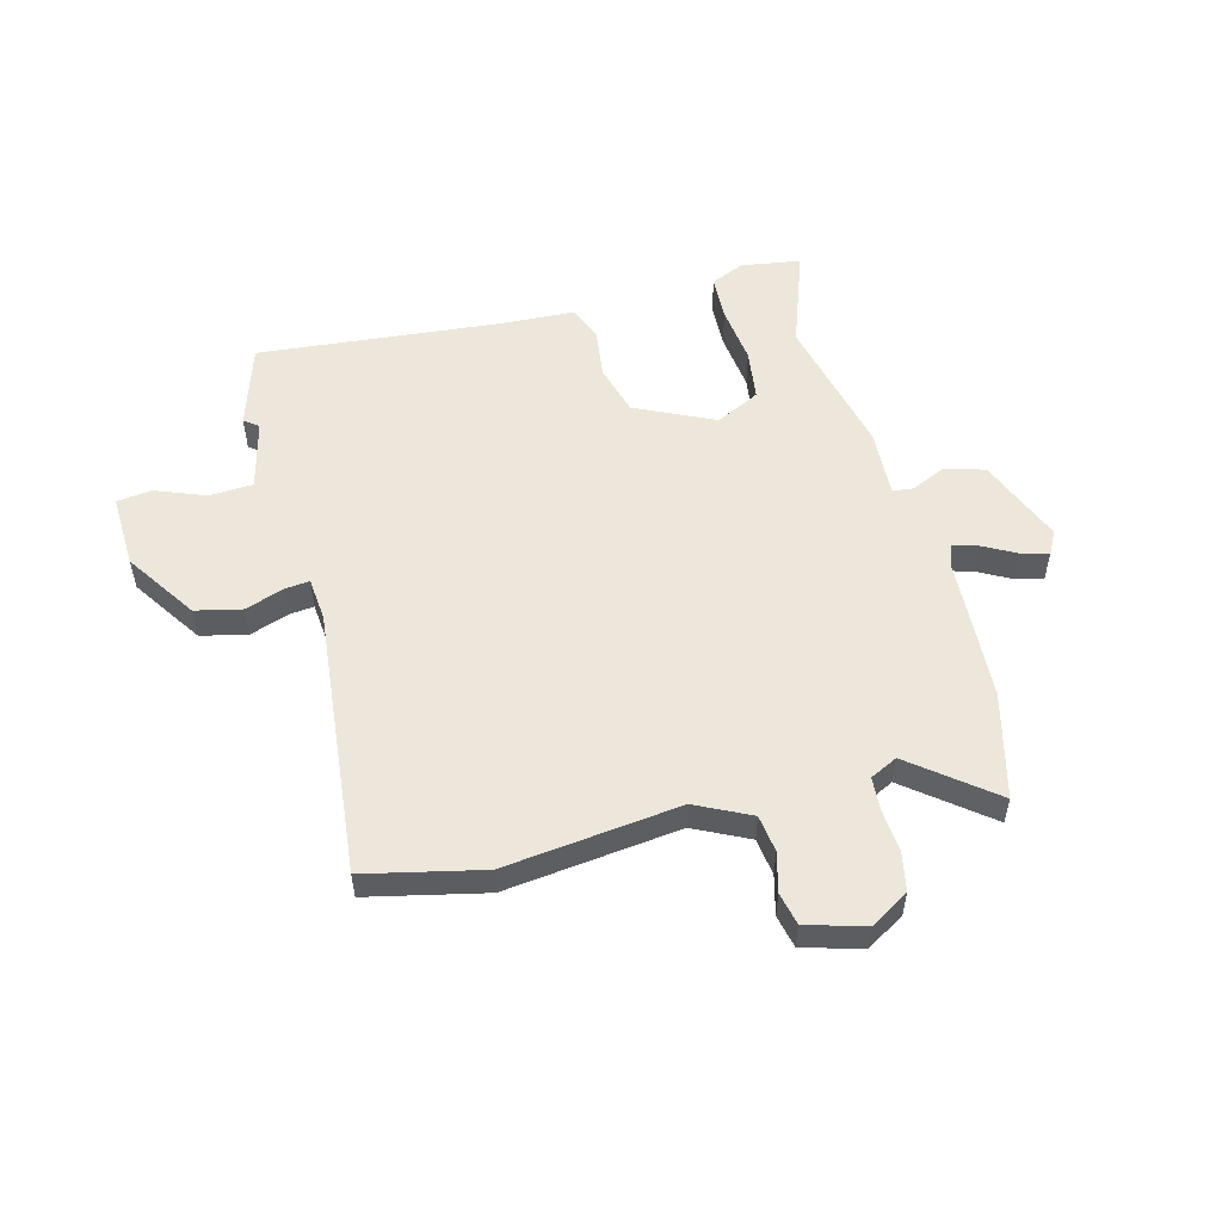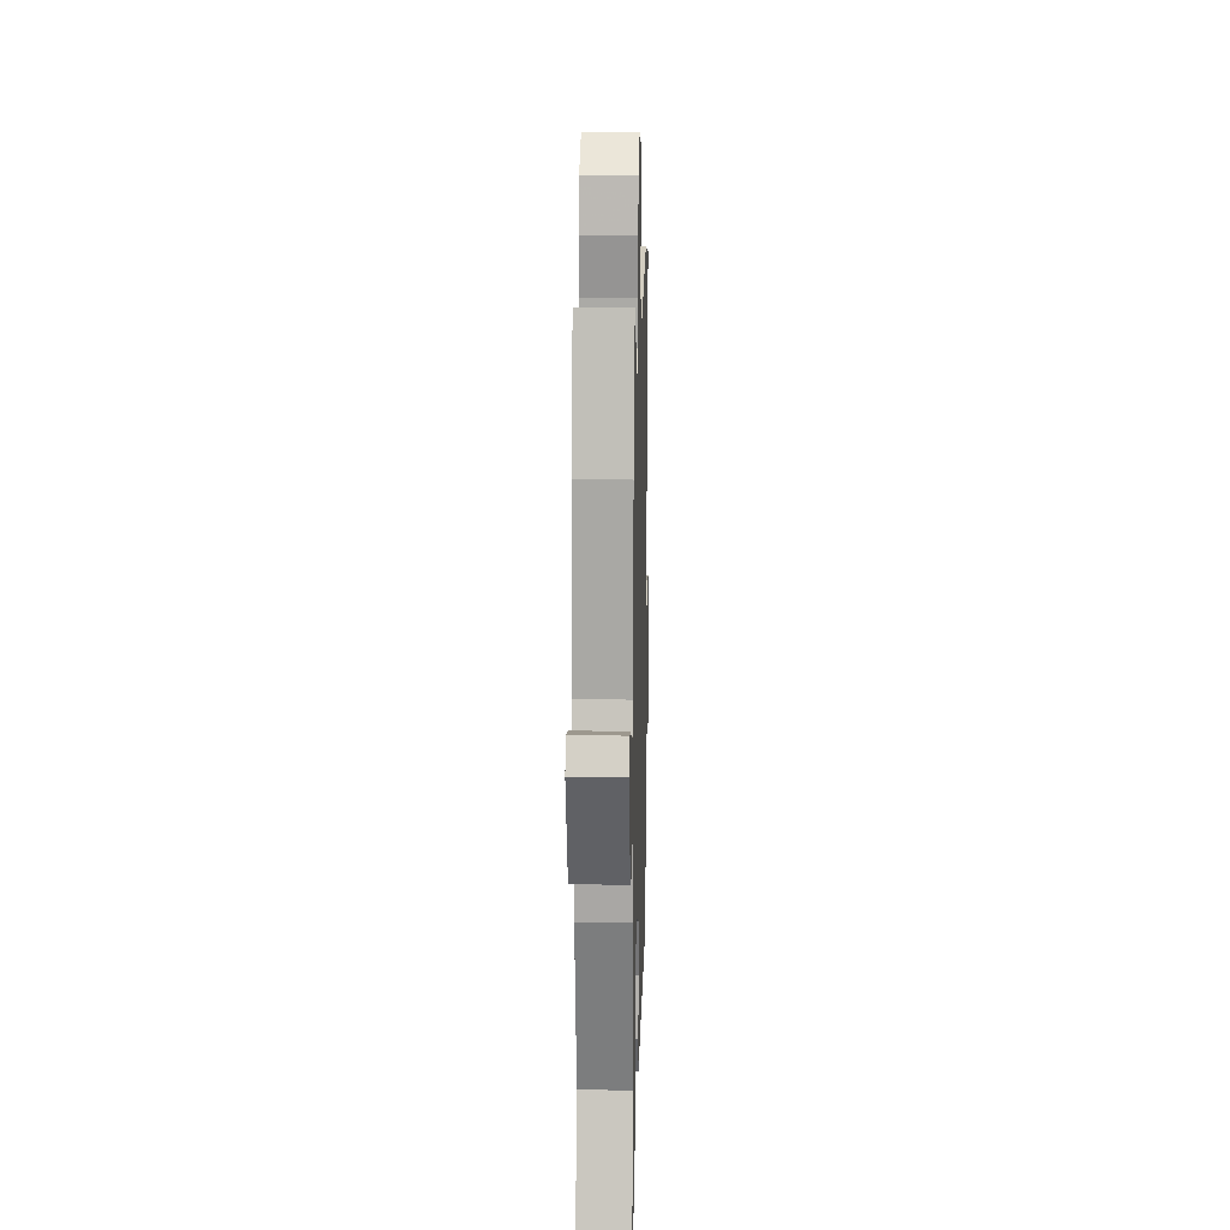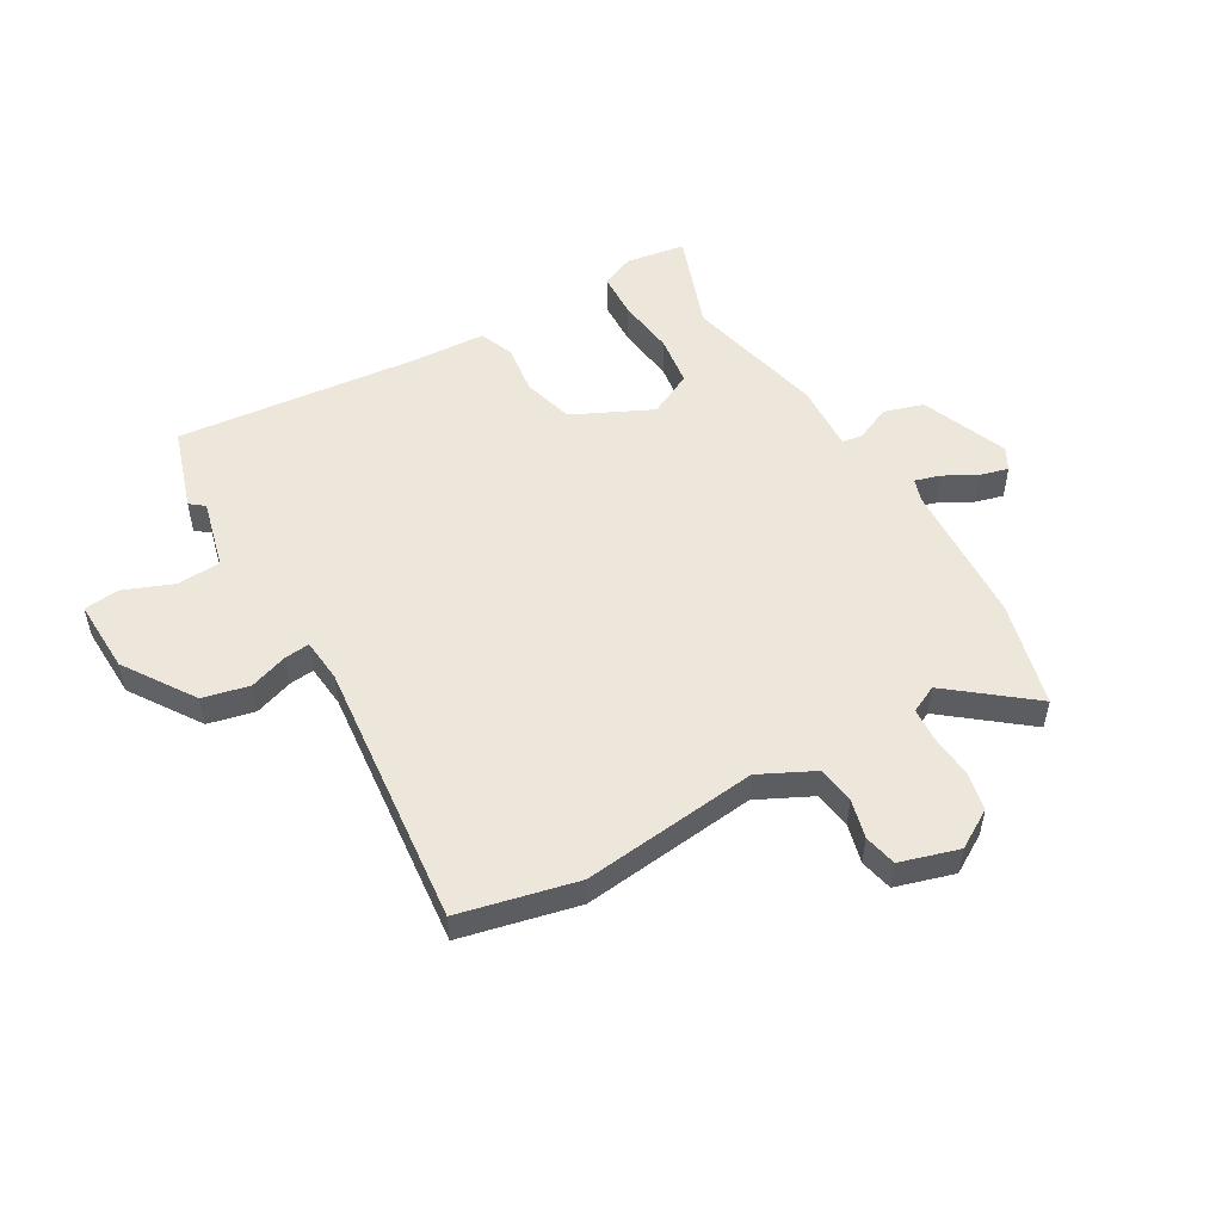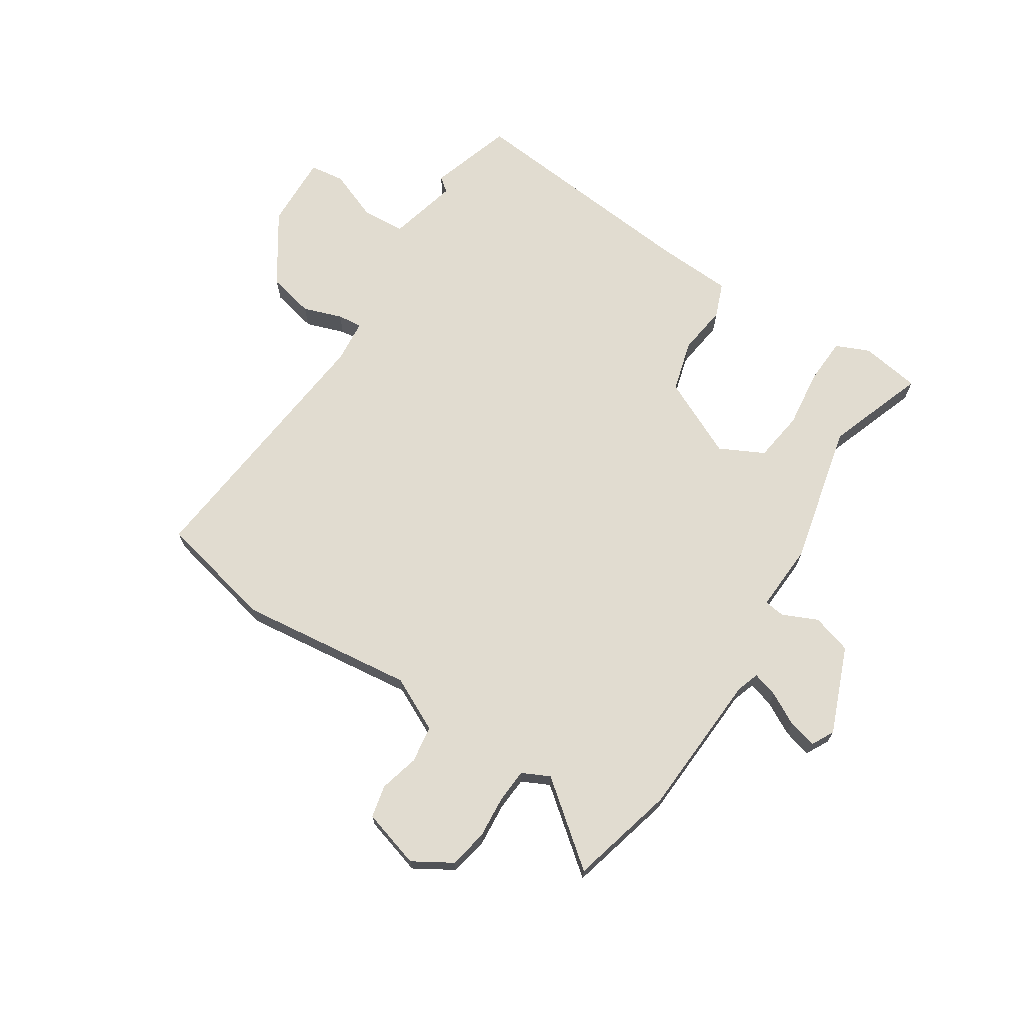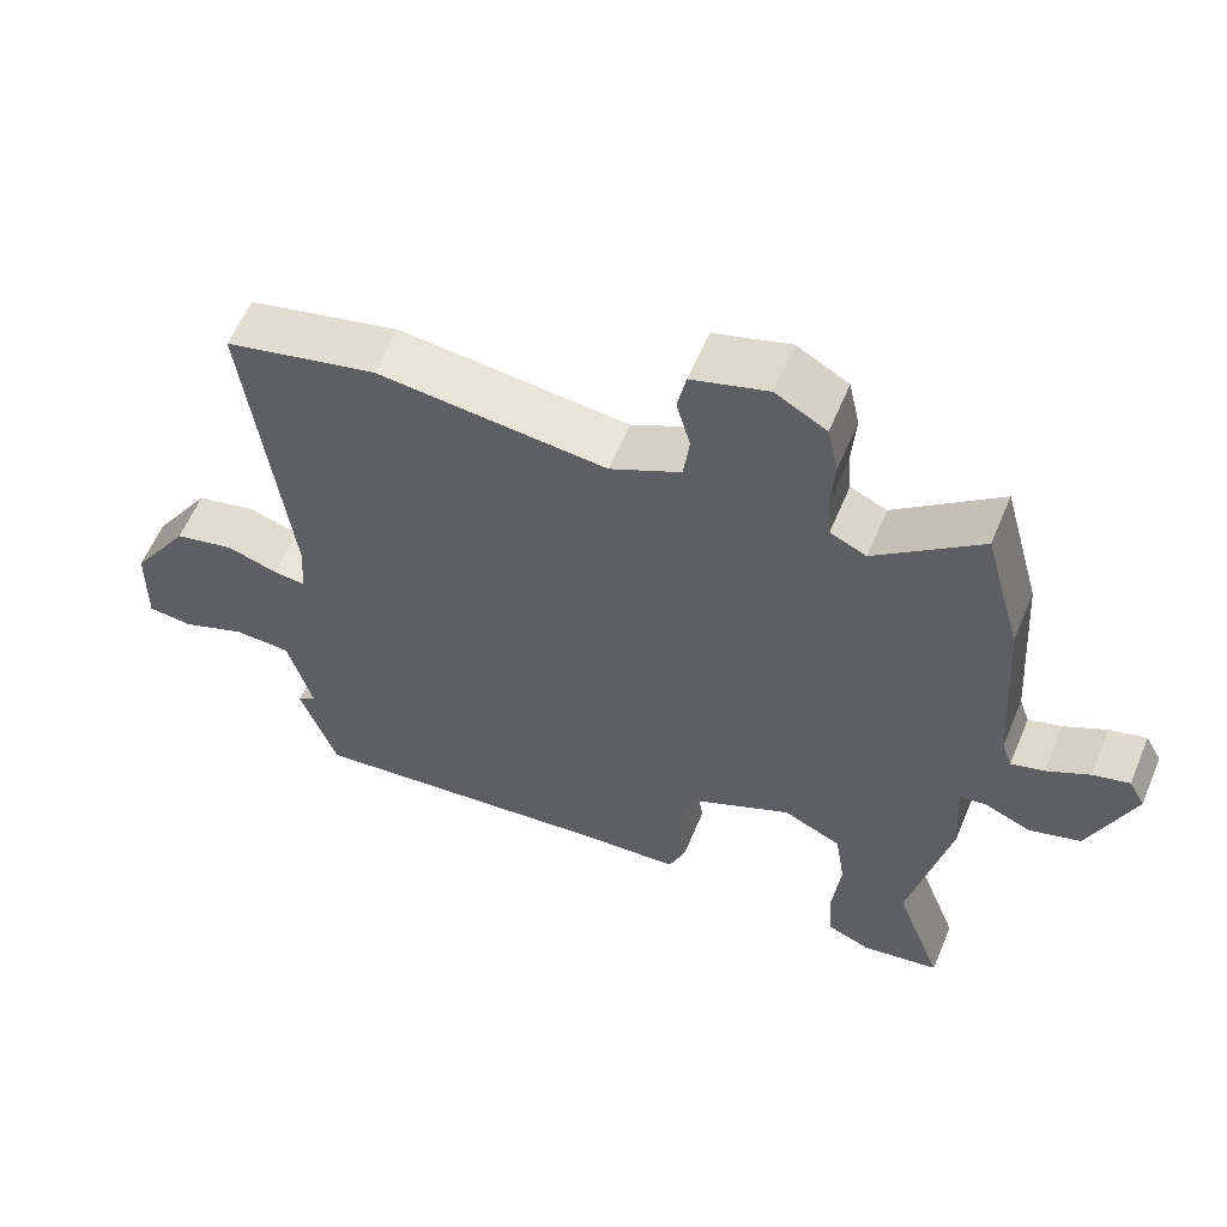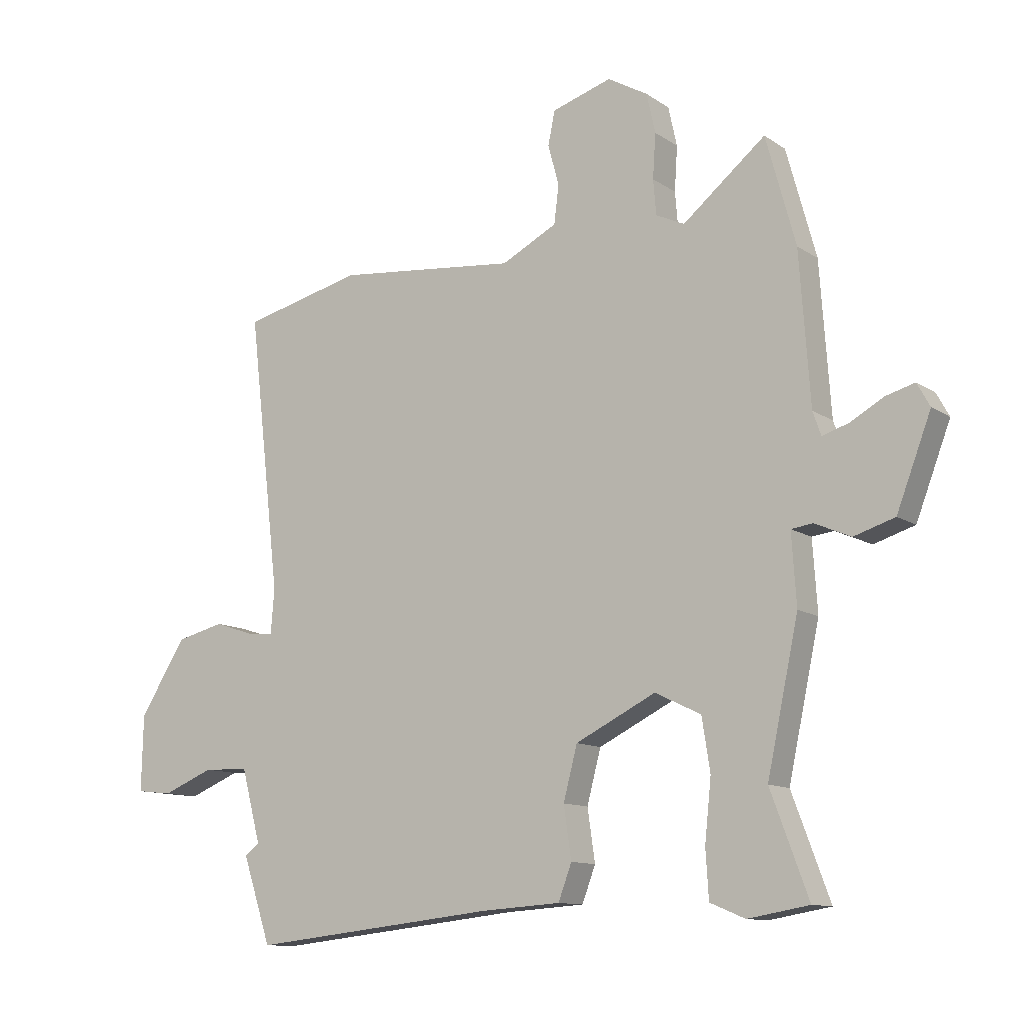
<metadata>
{"format":"obj","ext":"obj","renderer":"f3d","projection":"perspective","resolution":1024,"background":"white","views":[{"elev":53.9,"azim":-15.6,"up":"+Y"},{"elev":18.8,"azim":91.5,"up":"+Z"},{"elev":52.0,"azim":-30.8,"up":"+Y"},{"elev":69.4,"azim":32.0,"up":"+Y"},{"elev":59.5,"azim":22.7,"up":"+Z"},{"elev":-11.5,"azim":33.0,"up":"+Z"}]}
</metadata>
<code>
v -0.475 0.07 -0.574
v -0.524 0.07 -0.427
v -0.499 0.07 -0.407
v -0.532 0.07 -0.283
v -0.61 0.07 -0.28
v -0.698 0.07 -0.316
v -0.76 0.07 -0.309
v -0.757 0.07 -0.178
v -0.676 0.07 -0.052
v -0.594 0.07 -0.032
v -0.525 0.07 -0.055
v -0.481 0.07 -0.059
v -0.475 0.07 0.018
v -0.53 0.07 0.493
v -0.323 0.07 0.543
v -0.012 0.07 0.511
v 0.084 0.07 0.56
v 0.092 0.07 0.626
v 0.073 0.07 0.695
v 0.085 0.07 0.753
v 0.188 0.07 0.785
v 0.257 0.07 0.745
v 0.272 0.07 0.677
v 0.267 0.07 0.601
v 0.272 0.07 0.541
v 0.321 0.07 0.518
v 0.463 0.07 0.634
v 0.514 0.07 0.448
v 0.532 0.07 0.191
v 0.546 0.07 0.151
v 0.591 0.07 0.165
v 0.648 0.07 0.197
v 0.698 0.07 0.211
v 0.72 0.07 0.171
v 0.661 0.07 0.017
v 0.591 0.07 -0.005
v 0.529 0.07 0.022
v 0.492 0.07 0.017
v 0.5 0.07 -0.104
v 0.446 0.07 -0.356
v 0.511 0.07 -0.53
v 0.406 0.07 -0.548
v 0.346 0.07 -0.523
v 0.341 0.07 -0.441
v 0.352 0.07 -0.337
v 0.338 0.07 -0.247
v 0.259 0.07 -0.209
v 0.121 0.07 -0.277
v 0.097 0.07 -0.368
v 0.11 0.07 -0.457
v 0.087 0.07 -0.518
v -0.049 0.07 -0.527
v -0.475 0 -0.574
v -0.524 0 -0.427
v -0.499 0 -0.407
v -0.532 0 -0.283
v -0.61 0 -0.28
v -0.698 0 -0.316
v -0.76 0 -0.309
v -0.757 0 -0.178
v -0.676 0 -0.052
v -0.594 0 -0.032
v -0.525 0 -0.055
v -0.481 0 -0.059
v -0.475 0 0.018
v -0.53 0 0.493
v -0.323 0 0.543
v -0.012 0 0.511
v 0.084 0 0.56
v 0.092 0 0.626
v 0.073 0 0.695
v 0.085 0 0.753
v 0.188 0 0.785
v 0.257 0 0.745
v 0.272 0 0.677
v 0.267 0 0.601
v 0.272 0 0.541
v 0.321 0 0.518
v 0.463 0 0.634
v 0.514 0 0.448
v 0.532 0 0.191
v 0.546 0 0.151
v 0.591 0 0.165
v 0.648 0 0.197
v 0.698 0 0.211
v 0.72 0 0.171
v 0.661 0 0.017
v 0.591 0 -0.005
v 0.529 0 0.022
v 0.492 0 0.017
v 0.5 0 -0.104
v 0.446 0 -0.356
v 0.511 0 -0.53
v 0.406 0 -0.548
v 0.346 0 -0.523
v 0.341 0 -0.441
v 0.352 0 -0.337
v 0.338 0 -0.247
v 0.259 0 -0.209
v 0.121 0 -0.277
v 0.097 0 -0.368
v 0.11 0 -0.457
v 0.087 0 -0.518
v -0.049 0 -0.527
f 49 50 51 52
f 1 2 3
f 52 1 3
f 49 52 3
f 48 49 3
f 47 48 3 4
f 43 44 45
f 42 43 45
f 41 42 45
f 40 41 45
f 40 45 46
f 39 40 46
f 38 39 46
f 35 36 37
f 34 35 37
f 33 34 37
f 32 33 37
f 31 32 37
f 30 31 37 38
f 38 46 47
f 30 38 47
f 29 30 47
f 47 4 5
f 29 47 5
f 28 29 5
f 27 28 5
f 26 27 5
f 22 23 24
f 21 22 24
f 20 21 24
f 19 20 24
f 18 19 24
f 17 18 24 25
f 13 14 15 16
f 17 25 26
f 16 17 26
f 13 16 26
f 12 13 26
f 9 10 11
f 8 9 11 12
f 5 6 7
f 26 5 7
f 12 26 7
f 7 8 12
f 104 103 102 101
f 55 54 53
f 55 53 104
f 55 104 101
f 55 101 100
f 56 55 100 99
f 97 96 95
f 97 95 94
f 97 94 93
f 97 93 92
f 98 97 92
f 98 92 91
f 98 91 90
f 89 88 87
f 89 87 86
f 89 86 85
f 89 85 84
f 89 84 83
f 90 89 83 82
f 99 98 90
f 99 90 82
f 99 82 81
f 57 56 99
f 57 99 81
f 57 81 80
f 57 80 79
f 57 79 78
f 76 75 74
f 76 74 73
f 76 73 72
f 76 72 71
f 76 71 70
f 77 76 70 69
f 68 67 66 65
f 78 77 69
f 78 69 68
f 78 68 65
f 78 65 64
f 63 62 61
f 64 63 61 60
f 59 58 57
f 59 57 78
f 59 78 64
f 64 60 59
f 1 53 54 2
f 2 54 55 3
f 3 55 56 4
f 4 56 57 5
f 5 57 58 6
f 6 58 59 7
f 7 59 60 8
f 8 60 61 9
f 9 61 62 10
f 10 62 63 11
f 11 63 64 12
f 12 64 65 13
f 13 65 66 14
f 14 66 67 15
f 15 67 68 16
f 16 68 69 17
f 17 69 70 18
f 18 70 71 19
f 19 71 72 20
f 20 72 73 21
f 21 73 74 22
f 22 74 75 23
f 23 75 76 24
f 24 76 77 25
f 25 77 78 26
f 26 78 79 27
f 27 79 80 28
f 28 80 81 29
f 29 81 82 30
f 30 82 83 31
f 31 83 84 32
f 32 84 85 33
f 33 85 86 34
f 34 86 87 35
f 35 87 88 36
f 36 88 89 37
f 37 89 90 38
f 38 90 91 39
f 39 91 92 40
f 40 92 93 41
f 41 93 94 42
f 42 94 95 43
f 43 95 96 44
f 44 96 97 45
f 45 97 98 46
f 46 98 99 47
f 47 99 100 48
f 48 100 101 49
f 49 101 102 50
f 50 102 103 51
f 51 103 104 52
f 52 104 53 1

</code>
